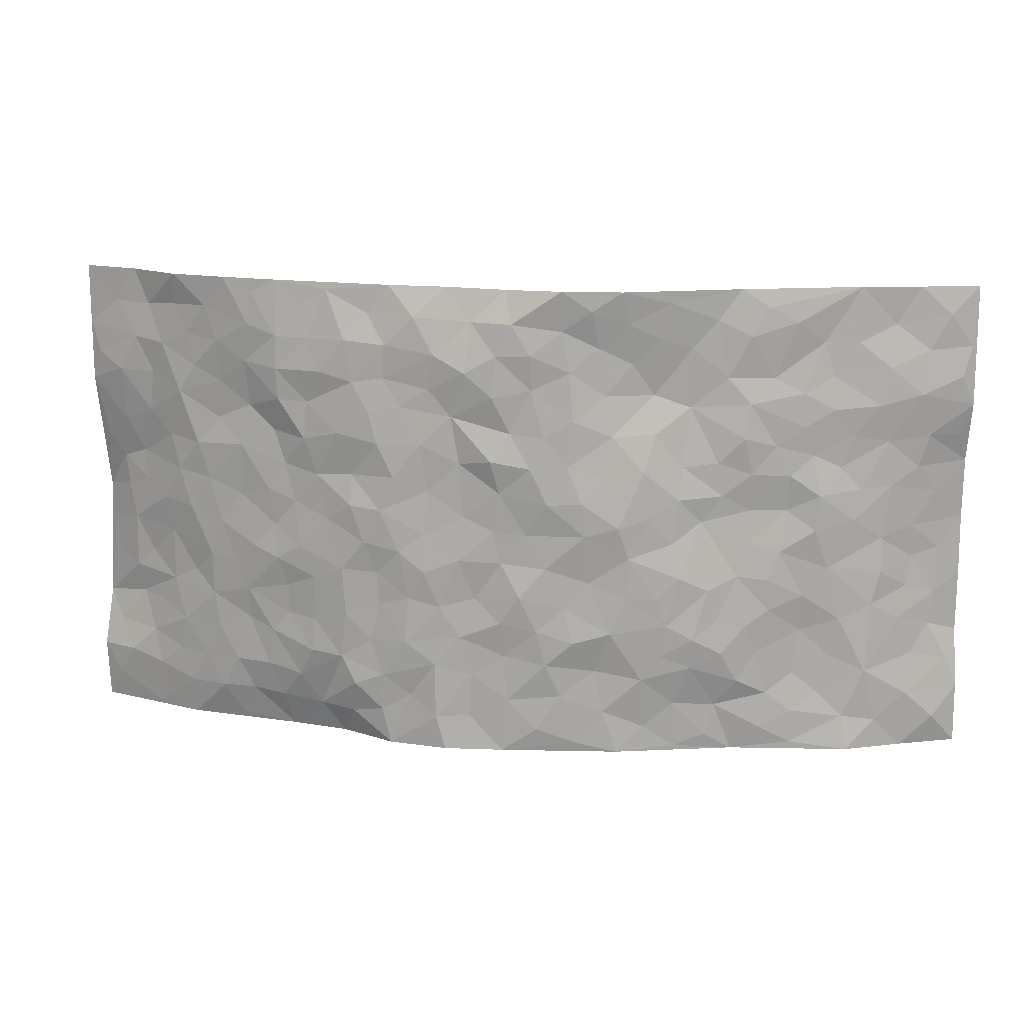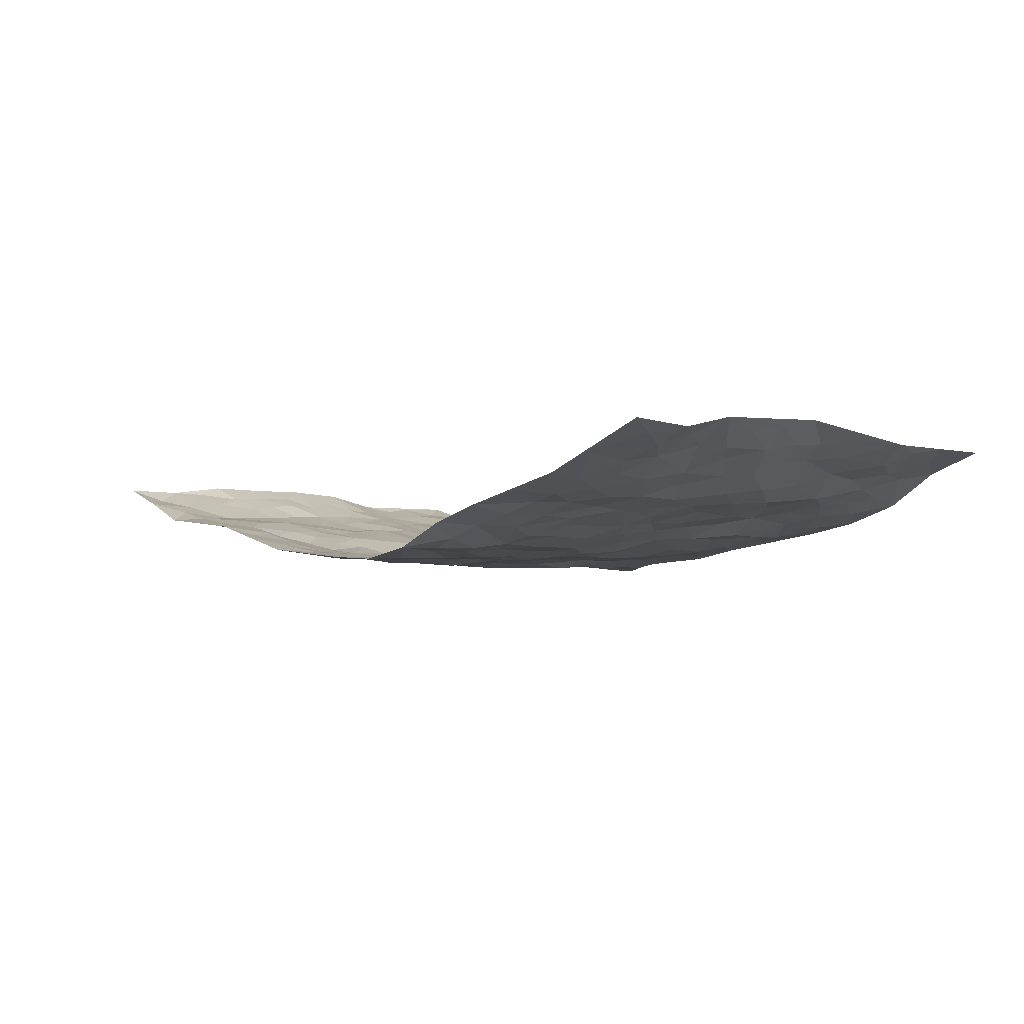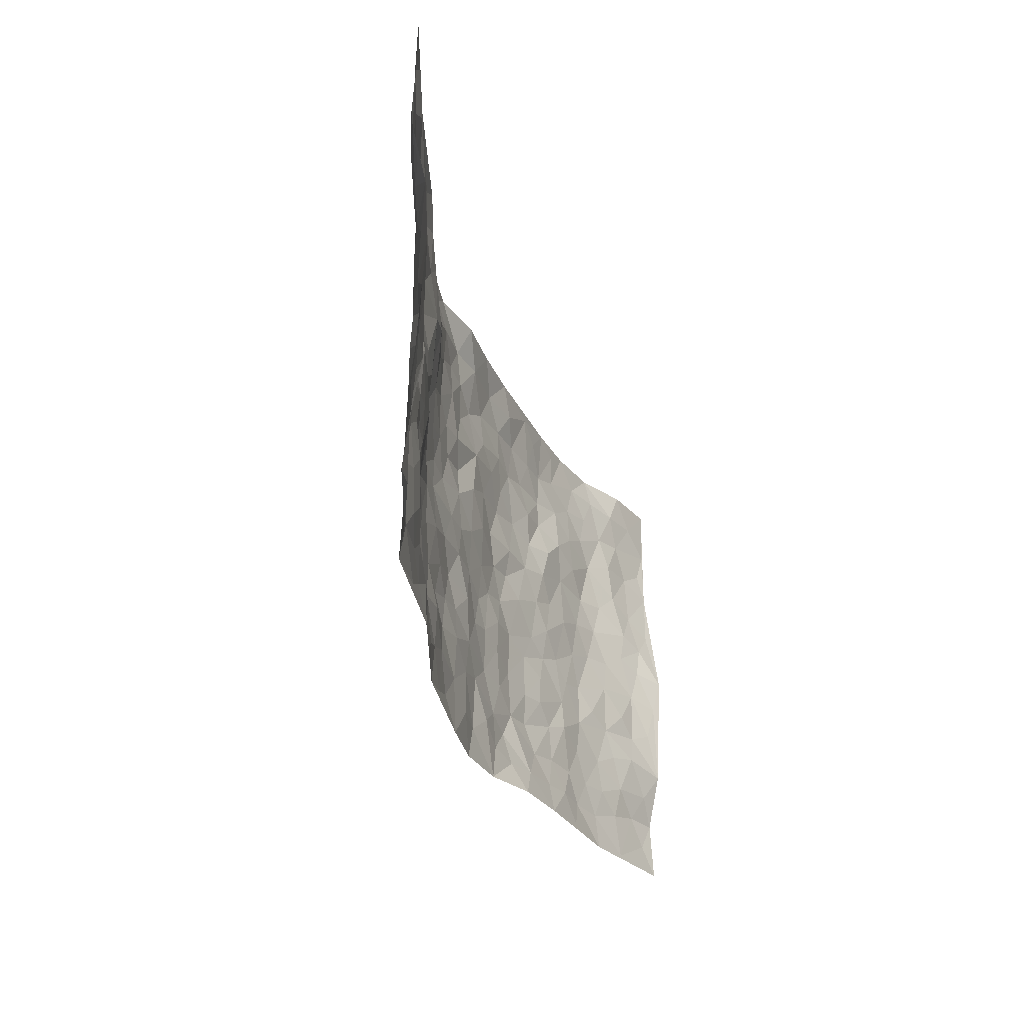
<metadata>
{"format":"obj","ext":"obj","renderer":"f3d","projection":"perspective","resolution":1024,"background":"white","views":[{"elev":14.8,"azim":-171.4,"up":"+Y"},{"elev":-3.9,"azim":50.7,"up":"+Z"},{"elev":-30.1,"azim":-74.9,"up":"+Y"}]}
</metadata>
<code>
v -0.959 0.004544 0.1274
v -0.9597 0.9961 0.1209
v 0.9524 0.005296 0.1395
v 0.9519 0.998 0.1397
v -0.7854 0.3942 0.06521
v -0.9506 0.5025 0.1467
v -0.84 0.3599 0.09406
v 0.001022 0.002895 -0.07772
v -0.9509 0.2521 0.1451
v -0.9004 0.3403 0.1191
v -0.728 0.002198 0.03802
v -0.958 0.1285 0.1272
v -0.7014 0.2934 0.04353
v -0.8428 0.002901 0.08592
v -0.8264 0.2906 0.08282
v -0.4817 0.002341 0.01106
v -0.9366 0.1909 0.1245
v -0.2921 0.1678 -0.05172
v -0.7665 0.3234 0.05849
v -0.8502 0.1219 0.08113
v -0.9097 0.06571 0.09923
v -0.7852 0.06488 0.06243
v -0.6633 0.1272 0.04088
v -0.7152 0.07516 0.04469
v -0.857 0.2092 0.09493
v -0.8894 0.2725 0.1129
v -0.7603 0.1777 0.05176
v -0.6826 0.2102 0.0447
v -0.8458 0.49 0.09624
v -0.9516 0.3779 0.1449
v -0.7227 0.9982 0.05475
v -0.5292 0.2219 0.008808
v 0.2616 0.1576 -0.07141
v -0.9602 0.7485 0.1169
v -0.3671 0.393 -0.04639
v -0.7709 0.7524 0.05823
v -0.7872 0.8306 0.06382
v -0.5731 0.4423 0.01735
v -0.5912 0.6053 0.02064
v -0.4811 0.996 0.0006099
v -0.9352 0.6874 0.1195
v -0.6532 0.5628 0.02663
v -0.3828 0.7519 -0.01344
v -0.5042 0.2794 -0.003923
v -0.4578 0.2243 -0.02283
v -0.4907 0.1613 -0.006554
v -0.4418 0.6354 -0.01165
v -0.3635 0.5591 -0.03648
v 0.1667 0.4732 -0.07364
v -0.3328 0.2212 -0.0475
v -0.2102 0.6098 -0.07246
v -0.3695 0.6279 -0.02659
v -0.2982 0.05895 -0.03811
v -0.6179 0.7098 0.02436
v -0.3932 0.1939 -0.03429
v -0.854 0.6188 0.09488
v -0.03682 0.3481 -0.08749
v 0.05837 0.339 -0.07243
v 0.2997 0.4511 -0.06803
v -0.09502 0.5504 -0.08637
v -0.1658 0.5552 -0.08386
v 0.09194 0.6295 -0.07187
v -0.6239 0.3463 0.02852
v -0.7368 0.5744 0.05487
v -0.9354 0.809 0.1048
v -0.5519 0.1292 0.01722
v -0.3623 0.01319 -0.0216
v -0.7821 0.4676 0.06849
v -0.6074 0.1725 0.03319
v -0.6065 0.01868 0.02449
v -0.2425 0.003385 -0.05327
v -0.6076 0.08872 0.02524
v -0.5393 0.05338 0.01237
v -0.4253 0.03804 -0.008281
v -0.4443 0.1049 -0.003763
v -0.8742 0.6862 0.09551
v -0.9527 0.8724 0.1154
v -0.7261 0.5098 0.04873
v -0.004126 0.9919 -0.05296
v -0.7888 0.6755 0.07062
v -0.5544 0.3148 0.01218
v -0.5048 0.4609 0.004054
v 0.006919 0.5705 -0.07953
v -0.04902 0.4823 -0.07809
v 0.004096 0.4191 -0.0769
v -0.1231 0.1294 -0.07178
v -0.5603 0.6694 0.01357
v -0.8931 0.564 0.1154
v -0.7205 0.6908 0.05023
v -0.4459 0.2963 -0.0225
v -0.6208 0.2678 0.03628
v -0.4953 0.6872 -0.008465
v -0.1735 0.4844 -0.0811
v -0.263 0.4362 -0.06667
v -0.6368 0.6488 0.03252
v -0.009793 0.1175 -0.07877
v -0.4086 0.5095 -0.0171
v -0.3431 0.2882 -0.04978
v -0.2419 0.5034 -0.07581
v -0.1801 0.3823 -0.07039
v -0.9519 0.6268 0.1408
v -0.6935 0.6227 0.04668
v -0.7994 0.5803 0.07303
v -0.3578 0.1112 -0.02756
v -0.5125 0.5327 0.01035
v -0.6733 0.4067 0.03729
v -0.1293 0.3246 -0.07668
v -0.1493 0.25 -0.08
v -0.5105 0.6107 0.001068
v 0.1085 0.728 -0.07058
v -0.002921 0.2151 -0.07638
v -0.07219 0.2736 -0.08263
v 0.005917 0.2881 -0.08323
v -0.4274 0.3635 -0.02871
v -0.1948 0.1858 -0.05972
v -0.6458 0.4882 0.02565
v -0.5494 0.3811 0.008913
v -0.4858 0.3911 -0.004192
v -0.3069 0.5237 -0.05582
v -0.2592 0.3505 -0.06638
v -0.3525 0.4664 -0.04053
v -0.2264 0.2718 -0.07035
v -0.09008 0.4109 -0.08062
v -0.585 0.5314 0.02761
v -0.09171 0.1989 -0.08086
v -0.2113 0.09498 -0.05824
v -0.3985 0.2576 -0.04039
v -0.9034 0.4401 0.1236
v -0.8471 0.4228 0.1008
v 0.09325 0.4219 -0.08017
v 0.2106 0.2378 -0.07822
v 0.08345 0.5161 -0.07322
v 0.02036 0.4874 -0.07684
v 0.1679 0.3926 -0.08014
v 0.7765 0.4972 0.07209
v 0.2219 0.4335 -0.07413
v 0.2678 0.3135 -0.06442
v 0.1611 0.5667 -0.06902
v 0.1199 0.9955 -0.05127
v -0.2926 0.6193 -0.05891
v 0.4231 0.8782 -0.03358
v 0.4862 0.997 -0.01463
v -0.2116 0.7787 -0.05953
v -0.0578 0.8619 -0.08389
v -0.3221 0.3486 -0.05541
v -0.4523 0.565 -0.008822
v -0.07311 0.05368 -0.07728
v -0.1563 0.02345 -0.06494
v 0.1235 0.002595 -0.08545
v 0.01397 0.8583 -0.0823
v -0.01582 0.6977 -0.07836
v 0.4228 0.1969 -0.04376
v 0.3431 0.2899 -0.06011
v 0.5851 0.5269 0.01235
v 0.5206 0.5471 -0.006608
v 0.4541 0.136 -0.02827
v 0.5191 0.2281 -0.0101
v 0.4148 0.3616 -0.04239
v 0.02385 0.6392 -0.08881
v -0.05869 0.626 -0.08691
v -0.1459 0.728 -0.07826
v -0.08578 0.6914 -0.0827
v -0.05943 0.7891 -0.07831
v -0.136 0.6316 -0.08043
v 0.02146 0.7728 -0.08433
v 0.2425 0.9954 -0.04184
v -0.01863 0.9247 -0.08111
v -0.2646 0.8437 -0.04427
v -0.1972 0.8773 -0.06262
v -0.3085 0.7784 -0.02719
v -0.2451 0.9944 -0.0706
v -0.2265 0.6945 -0.06354
v -0.3142 0.6992 -0.04197
v -0.139 0.8276 -0.07484
v -0.1226 0.9951 -0.08442
v 0.218 0.745 -0.06566
v 0.1742 0.6665 -0.07235
v 0.3262 0.5944 -0.05192
v 0.2627 0.5226 -0.07242
v 0.267 0.6651 -0.06869
v 0.4231 0.743 -0.03256
v 0.3564 0.6822 -0.05395
v 0.2864 0.7324 -0.06349
v 0.06716 0.926 -0.06413
v 0.07941 0.8215 -0.0821
v 0.1454 0.8569 -0.07347
v 0.25 0.8722 -0.06024
v 0.3218 0.7923 -0.05512
v 0.2332 0.5949 -0.07298
v -0.8661 0.8659 0.09042
v -0.6711 0.8155 0.04213
v -0.8556 0.7739 0.07976
v -0.8415 0.9966 0.08797
v -0.9055 0.938 0.09906
v -0.7949 0.9199 0.07886
v -0.7212 0.8845 0.05303
v -0.5975 0.9279 0.01935
v -0.6509 0.8849 0.04028
v -0.6777 0.7451 0.03633
v -0.5514 0.8127 0.01612
v -0.6128 0.7801 0.0248
v -0.5048 0.8989 -0.002008
v -0.3848 0.8758 -0.01844
v -0.5377 0.9585 0.007284
v -0.4578 0.8142 -0.005569
v -0.436 0.9337 -0.01037
v -0.3421 0.9694 -0.03973
v -0.5053 0.7593 -0.002125
v -0.3164 0.8982 -0.04011
v -0.2569 0.9272 -0.05846
v 0.1561 0.7839 -0.06875
v 0.2543 0.8032 -0.05939
v 0.1877 0.9325 -0.06389
v 0.3933 0.8106 -0.0455
v 0.3372 0.8796 -0.05089
v 0.3787 0.9804 -0.02841
v 0.2869 0.9348 -0.04181
v 0.4391 0.9461 -0.0239
v 0.3803 0.4935 -0.04538
v 0.3274 0.529 -0.06246
v 0.4788 0.604 -0.01116
v 0.4311 0.6635 -0.03354
v 0.4043 0.5875 -0.03592
v 0.3545 0.1905 -0.05712
v 0.4785 0.3349 -0.01922
v 0.4566 0.5223 -0.02186
v 0.3491 0.3881 -0.05914
v -0.1233 0.9119 -0.07518
v -0.1835 0.954 -0.07745
v 0.3227 0.1334 -0.06607
v 0.6008 0.01749 0.03104
v 0.2029 0.3332 -0.07422
v 0.2728 0.3849 -0.0638
v 0.5762 0.2488 0.01235
v 0.7275 0.9972 0.03864
v 0.9439 0.2511 0.16
v 0.4917 0.811 -0.02708
v 0.709 0.4877 0.04127
v 0.4877 0.7456 -0.02512
v 0.9366 0.5008 0.1734
v 0.6604 0.2952 0.02944
v 0.5051 0.468 -0.009536
v 0.7615 0.3122 0.07078
v 0.5569 0.4161 -0.001512
v 0.4792 0.006151 0.01011
v 0.09131 0.2519 -0.07786
v 0.4996 0.07852 -0.005493
v 0.136 0.3187 -0.0782
v 0.4165 0.267 -0.04063
v 0.848 0.2666 0.1144
v 0.6346 0.4623 0.02013
v 0.5703 0.08409 0.01355
v 0.4484 0.4261 -0.03264
v 0.6011 0.3724 0.01243
v 0.288 0.2327 -0.06445
v 0.4752 0.2718 -0.01959
v 0.2652 0.07921 -0.06648
v 0.3591 0.007529 -0.01923
v 0.2457 0.002694 -0.06613
v 0.2015 0.115 -0.06904
v 0.06872 0.1697 -0.07725
v 0.1463 0.1897 -0.07972
v 0.6061 0.1486 0.01435
v 0.761 0.4236 0.07014
v 0.736 0.2229 0.05434
v 0.6431 0.08182 0.02486
v 0.6615 0.3854 0.02709
v 0.7046 0.3404 0.05063
v 0.8621 0.3272 0.1142
v 0.7344 0.5679 0.05224
v 0.6829 0.1469 0.03586
v 0.7502 0.152 0.06084
v 0.8181 0.3685 0.09937
v 0.9106 0.3507 0.1447
v 0.8615 0.4393 0.1166
v 0.5758 0.3138 0.007453
v 0.8049 0.1085 0.07885
v 0.3312 0.06512 -0.04884
v 0.4067 0.07172 -0.02531
v 0.07188 0.0782 -0.07683
v 0.1439 0.07278 -0.08307
v 0.9518 0.749 0.1397
v 0.721 0.08105 0.04887
v 0.6474 0.2169 0.0248
v 0.9242 0.4256 0.1585
v 0.8782 0.5095 0.1296
v 0.7902 0.2521 0.08243
v 0.529 0.1492 -0.00724
v 0.7212 0.003734 0.05701
v 0.5007 0.3944 -0.01894
v 0.9178 0.06723 0.1196
v 0.9552 0.1296 0.1321
v 0.8214 0.1827 0.09078
v 0.8798 0.128 0.1027
v 0.8114 0.01188 0.08833
v 0.9113 0.1905 0.1297
v 0.6587 0.556 0.02696
v 0.6847 0.6331 0.03158
v 0.5797 0.6367 0.007067
v 0.8076 0.6914 0.08735
v 0.625 0.7715 0.02055
v 0.9257 0.6247 0.1456
v 0.7541 0.642 0.06306
v 0.8304 0.5953 0.1081
v 0.7257 0.7439 0.0426
v 0.8242 0.5308 0.1009
v 0.8859 0.5744 0.1348
v 0.8686 0.6589 0.1134
v 0.6327 0.6926 0.026
v 0.5591 0.7244 0.008712
v 0.5037 0.6749 -0.003282
v 0.8355 0.8518 0.09308
v 0.7035 0.8709 0.03986
v 0.7954 0.7765 0.08068
v 0.8783 0.7773 0.1045
v 0.7679 0.8439 0.06445
v 0.9492 0.8735 0.1385
v 0.687 0.8024 0.03318
v 0.9306 0.8107 0.1279
v 0.7304 0.9312 0.05256
v 0.8341 0.9978 0.1013
v 0.6082 0.9979 0.004484
v 0.8017 0.9252 0.08802
v 0.8836 0.9273 0.1173
v 0.656 0.9341 0.02096
v 0.5548 0.9008 -0.00827
v 0.4911 0.8803 -0.02419
v 0.5476 0.9688 -0.00621
v 0.5663 0.8214 -0.0006468
v 0.6314 0.8604 0.01454
f 29 6 128
f 12 21 20
f 26 10 9
f 55 45 46
f 27 19 15
f 26 9 17
f 101 6 88
f 12 1 21
f 7 15 19
f 125 86 96
f 84 123 85
f 129 29 128
f 25 27 15
f 12 20 17
f 73 75 66
f 22 14 11
f 26 17 25
f 9 12 17
f 25 15 26
f 5 129 7
f 52 146 48
f 55 18 50
f 7 19 5
f 20 27 25
f 124 82 105
f 41 76 34
f 20 14 22
f 14 20 21
f 14 21 1
f 24 22 11
f 24 27 22
f 72 66 69
f 69 32 91
f 70 24 11
f 24 23 27
f 17 20 25
f 27 20 22
f 10 15 7
f 10 26 15
f 23 28 27
f 27 13 19
f 28 23 69
f 13 27 28
f 119 121 94
f 10 7 129
f 6 30 128
f 9 10 30
f 36 192 80
f 80 102 89
f 118 81 44
f 64 103 78
f 115 126 86
f 45 32 46
f 91 63 13
f 129 68 29
f 95 87 54
f 95 54 199
f 202 40 204
f 82 97 105
f 29 88 6
f 18 55 104
f 148 126 71
f 38 82 124
f 50 18 122
f 117 82 38
f 5 19 106
f 82 117 118
f 80 64 102
f 127 45 55
f 194 77 190
f 98 35 114
f 39 124 105
f 127 50 98
f 106 19 13
f 66 75 46
f 39 95 42
f 63 117 38
f 95 89 102
f 101 56 76
f 51 140 99
f 18 53 126
f 62 83 132
f 45 127 90
f 112 113 57
f 103 29 68
f 130 85 58
f 109 39 105
f 35 94 121
f 113 246 58
f 151 165 163
f 120 100 94
f 114 127 98
f 192 190 65
f 95 39 87
f 36 191 37
f 67 104 74
f 56 101 88
f 13 63 106
f 192 34 76
f 268 241 243
f 108 115 125
f 93 84 60
f 133 84 85
f 156 288 157
f 101 76 41
f 80 103 64
f 105 97 146
f 99 61 51
f 92 109 47
f 125 96 111
f 158 227 153
f 75 104 55
f 69 66 32
f 81 91 32
f 106 78 68
f 42 64 78
f 77 34 65
f 24 70 72
f 75 73 16
f 16 71 67
f 2 34 77
f 13 28 91
f 103 56 88
f 56 80 76
f 72 69 23
f 11 16 70
f 16 73 70
f 16 67 74
f 115 18 126
f 24 72 23
f 73 72 70
f 16 74 75
f 72 73 66
f 32 45 44
f 84 83 60
f 66 46 32
f 78 106 116
f 117 63 81
f 67 53 104
f 103 68 78
f 69 91 28
f 36 80 89
f 106 38 116
f 106 68 5
f 81 118 117
f 62 132 138
f 32 44 81
f 53 67 71
f 57 58 85
f 123 100 107
f 93 60 61
f 33 230 224
f 8 96 147
f 132 133 130
f 140 48 119
f 93 100 123
f 122 98 50
f 164 60 160
f 53 71 126
f 125 112 108
f 193 194 195
f 75 55 46
f 63 91 81
f 56 103 80
f 196 198 31
f 18 104 53
f 121 48 97
f 38 106 63
f 118 97 82
f 97 35 121
f 51 172 140
f 130 134 49
f 87 39 109
f 288 252 263
f 97 114 35
f 47 43 92
f 57 113 58
f 248 130 58
f 34 101 41
f 114 90 127
f 116 124 42
f 145 94 35
f 118 114 97
f 167 79 175
f 98 145 35
f 85 123 57
f 43 47 52
f 199 36 89
f 42 78 116
f 159 83 62
f 88 29 103
f 74 104 75
f 118 44 90
f 173 140 172
f 42 95 102
f 190 192 37
f 65 190 77
f 89 95 199
f 125 111 112
f 92 87 109
f 18 115 122
f 177 180 176
f 112 57 107
f 109 105 146
f 93 94 100
f 285 286 275
f 96 86 147
f 137 232 131
f 57 123 107
f 87 92 208
f 49 134 136
f 132 130 49
f 161 164 162
f 50 127 55
f 122 108 107
f 122 107 100
f 48 140 52
f 118 90 114
f 99 119 94
f 123 84 93
f 36 37 192
f 48 121 119
f 120 122 100
f 39 42 124
f 38 124 116
f 248 58 246
f 44 45 90
f 98 122 120
f 146 52 47
f 94 93 99
f 168 209 170
f 212 183 188
f 202 197 200
f 42 102 64
f 107 108 112
f 99 93 61
f 8 280 96
f 112 111 113
f 125 115 86
f 115 108 122
f 128 30 10
f 5 68 129
f 10 129 128
f 132 49 138
f 83 84 133
f 130 133 85
f 83 133 132
f 248 134 130
f 156 152 224
f 151 110 165
f 212 186 211
f 153 224 249
f 254 251 244
f 246 261 262
f 225 158 249
f 49 136 179
f 185 184 150
f 214 188 181
f 181 188 182
f 161 163 174
f 143 170 172
f 110 211 185
f 184 79 167
f 174 228 169
f 62 110 159
f 163 150 144
f 210 169 229
f 170 143 168
f 176 211 110
f 98 120 145
f 94 145 120
f 48 146 97
f 109 146 47
f 148 86 126
f 147 86 148
f 71 8 148
f 8 147 148
f 244 276 254
f 232 136 134
f 174 143 161
f 60 83 160
f 163 162 151
f 159 160 83
f 261 281 262
f 259 281 149
f 219 220 59
f 246 113 111
f 33 255 131
f 157 256 152
f 137 255 153
f 230 278 279
f 262 260 33
f 154 155 242
f 131 255 137
f 248 131 232
f 281 280 149
f 259 258 278
f 220 179 59
f 159 151 160
f 162 160 151
f 164 61 60
f 228 174 144
f 144 174 163
f 159 110 151
f 161 172 164
f 186 184 185
f 161 162 163
f 61 164 51
f 160 162 164
f 187 217 213
f 150 163 165
f 205 202 200
f 79 184 139
f 170 43 173
f 174 169 143
f 161 143 172
f 167 144 150
f 176 180 183
f 172 170 173
f 223 226 221
f 185 150 165
f 99 140 119
f 207 206 203
f 172 51 164
f 43 52 173
f 173 52 140
f 167 175 228
f 228 229 169
f 210 168 169
f 177 110 62
f 189 138 179
f 62 138 177
f 136 232 233
f 181 182 222
f 150 184 167
f 178 180 189
f 49 179 138
f 177 138 189
f 180 178 182
f 178 179 220
f 307 308 304
f 222 223 221
f 215 187 188
f 176 183 212
f 187 213 186
f 214 215 188
f 185 211 186
f 237 181 239
f 182 188 183
f 110 185 165
f 216 215 141
f 211 176 212
f 182 183 180
f 176 110 177
f 213 184 186
f 178 189 179
f 177 189 180
f 195 190 37
f 197 198 200
f 195 194 190
f 34 192 65
f 80 192 76
f 37 196 195
f 194 2 77
f 193 2 194
f 196 37 191
f 31 193 195
f 198 196 191
f 31 195 196
f 199 201 191
f 197 204 31
f 198 191 201
f 31 198 197
f 201 199 54
f 36 199 191
f 54 208 201
f 208 43 205
f 208 54 87
f 198 201 200
f 206 205 203
f 43 170 203
f 210 207 209
f 40 202 206
f 31 204 40
f 197 202 204
f 208 205 200
f 43 203 205
f 205 206 202
f 203 209 207
f 171 40 207
f 40 206 207
f 208 200 201
f 43 208 92
f 170 209 203
f 168 143 169
f 207 210 171
f 168 210 209
f 188 187 212
f 212 187 186
f 166 139 213
f 184 213 139
f 237 214 181
f 215 214 141
f 216 141 218
f 213 217 166
f 142 166 216
f 217 216 166
f 187 215 217
f 216 217 215
f 237 141 214
f 142 216 218
f 223 222 182
f 179 136 59
f 223 220 219
f 267 238 251
f 237 327 141
f 223 182 178
f 158 290 253
f 220 223 178
f 59 233 227
f 233 59 136
f 248 246 131
f 153 249 158
f 251 254 267
f 223 219 226
f 111 261 246
f 297 251 238
f 276 256 157
f 167 228 144
f 229 228 175
f 175 171 229
f 229 171 210
f 260 257 33
f 265 271 272
f 266 289 283
f 269 243 250
f 249 224 152
f 266 283 271
f 227 233 137
f 253 227 158
f 325 313 320
f 135 264 275
f 310 329 239
f 270 298 297
f 249 256 225
f 275 273 269
f 311 222 221
f 155 154 299
f 234 276 157
f 310 311 299
f 222 239 181
f 221 226 155
f 266 263 252
f 242 290 244
f 264 273 275
f 273 264 243
f 242 244 154
f 276 290 225
f 288 234 157
f 240 282 302
f 275 286 306
f 225 290 158
f 234 263 284
f 241 254 276
f 233 232 137
f 137 153 227
f 264 135 238
f 244 251 154
f 260 259 257
f 227 253 219
f 33 224 255
f 154 297 299
f 240 302 307
f 297 154 251
f 264 268 243
f 253 226 219
f 271 284 263
f 277 294 293
f 290 242 253
f 241 234 284
f 59 227 219
f 242 155 226
f 252 245 231
f 157 152 156
f 257 230 33
f 152 256 249
f 278 230 257
f 262 33 131
f 224 153 255
f 259 278 257
f 134 248 232
f 230 279 224
f 96 261 111
f 261 96 280
f 280 281 261
f 246 262 131
f 252 247 245
f 268 267 241
f 283 277 272
f 288 247 252
f 275 274 285
f 295 291 294
f 267 268 264
f 263 234 288
f 309 310 299
f 290 276 244
f 283 272 271
f 267 254 241
f 265 243 241
f 236 240 285
f 297 238 270
f 303 305 298
f 241 276 234
f 221 155 299
f 272 277 293
f 250 243 287
f 286 285 240
f 284 271 265
f 271 263 266
f 295 3 291
f 225 256 276
f 241 284 265
f 289 266 231
f 3 292 291
f 321 235 323
f 293 294 296
f 279 278 258
f 245 279 258
f 279 156 224
f 260 281 259
f 280 8 149
f 262 281 260
f 231 266 252
f 267 264 238
f 306 304 270
f 283 289 295
f 243 269 273
f 236 269 250
f 294 292 296
f 274 236 285
f 269 274 275
f 250 287 293
f 245 289 231
f 236 274 269
f 156 279 247
f 242 226 253
f 247 279 245
f 243 265 287
f 288 156 247
f 265 272 293
f 296 292 236
f 293 287 265
f 295 294 277
f 277 283 295
f 236 250 296
f 289 3 295
f 292 294 291
f 293 296 250
f 300 304 308
f 325 320 235
f 329 330 326
f 270 304 303
f 270 303 298
f 309 305 301
f 135 306 270
f 299 297 298
f 298 309 299
f 238 135 270
f 300 314 305
f 303 300 305
f 304 306 307
f 300 303 304
f 282 319 315
f 322 325 235
f 275 306 135
f 307 306 286
f 240 307 286
f 308 307 302
f 302 282 308
f 308 282 315
f 305 309 298
f 310 309 301
f 310 301 329
f 310 239 311
f 222 311 239
f 299 311 221
f 319 312 315
f 312 323 316
f 301 305 318
f 305 314 316
f 300 308 315
f 316 314 312
f 312 314 315
f 315 314 300
f 323 312 324
f 316 313 318
f 282 4 317
f 330 313 325
f 4 321 324
f 235 320 323
f 282 317 319
f 312 319 317
f 326 325 322
f 316 320 313
f 316 318 305
f 142 218 327
f 327 218 141
f 316 323 320
f 324 312 317
f 4 324 317
f 321 323 324
f 318 313 330
f 328 326 322
f 326 327 329
f 329 327 237
f 326 328 327
f 322 142 328
f 327 328 142
f 329 237 239
f 301 318 330
f 326 330 325
f 330 329 301

</code>
